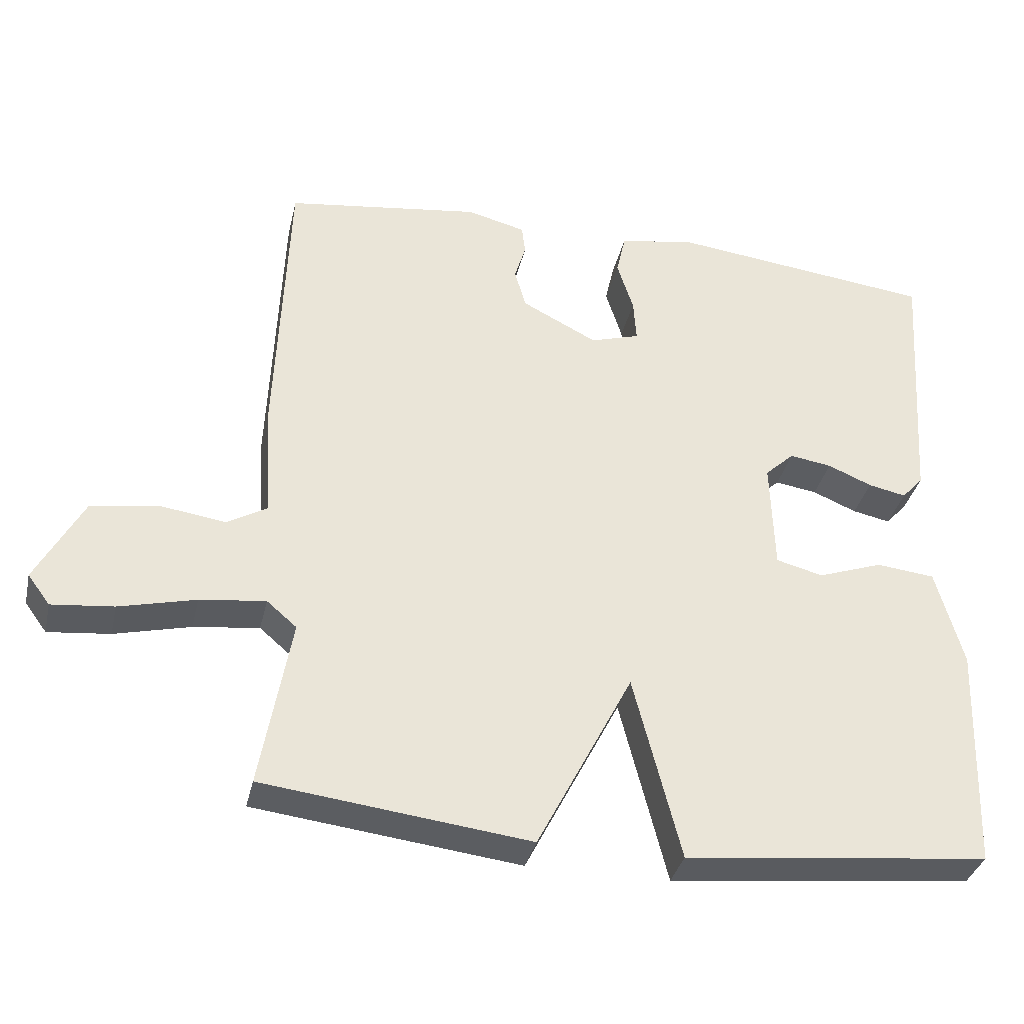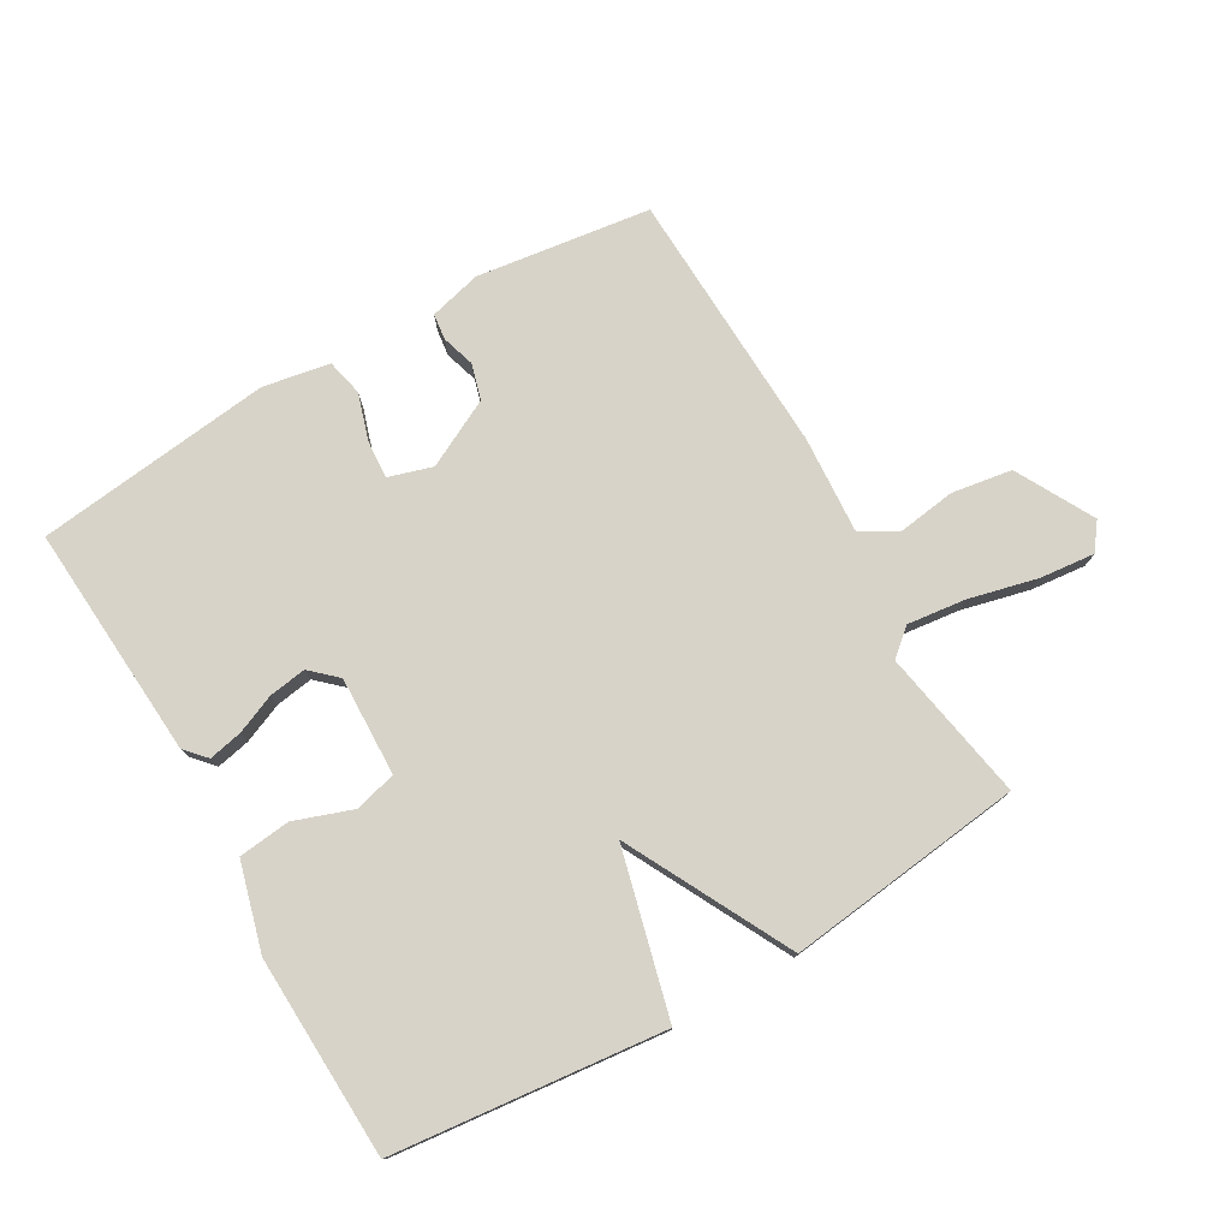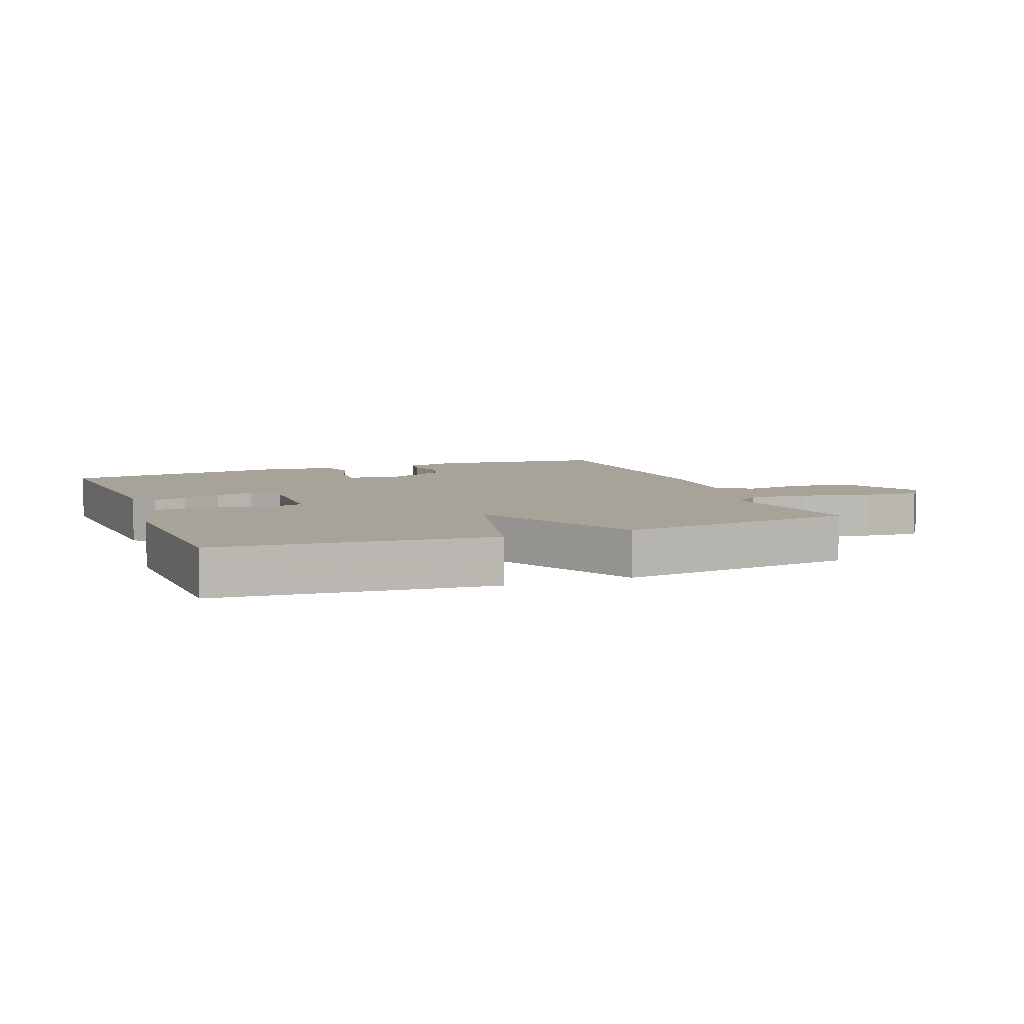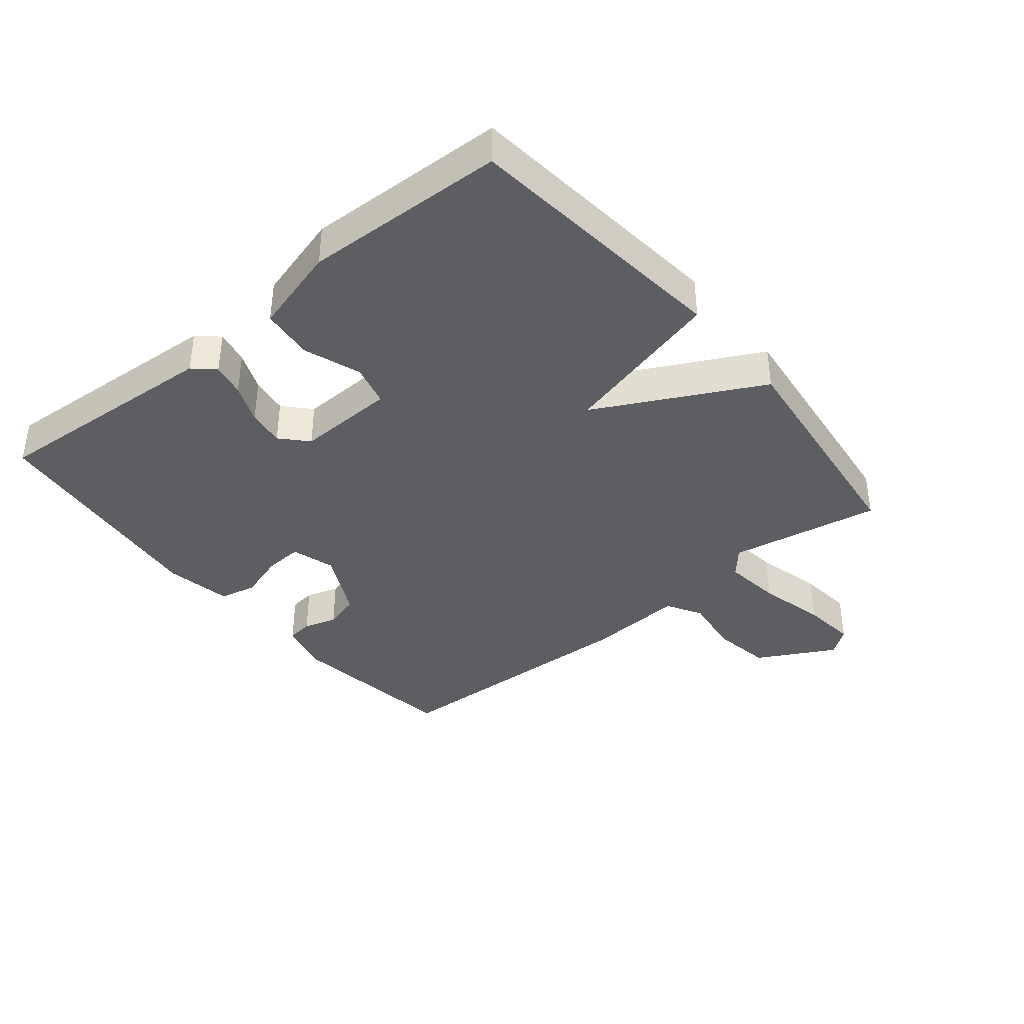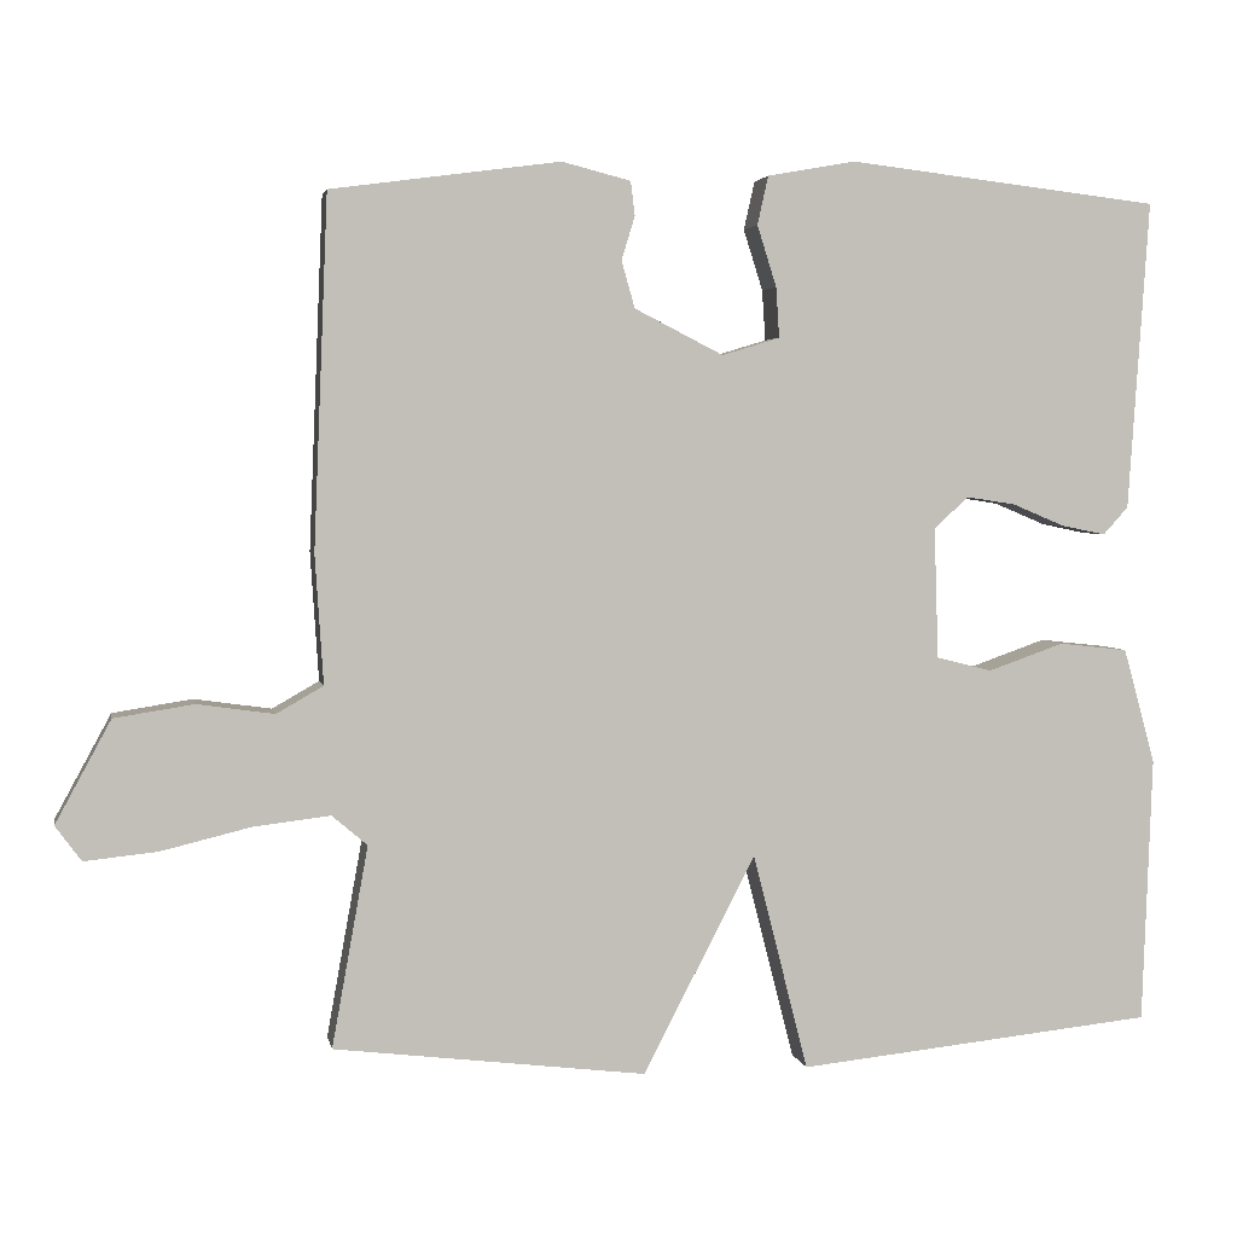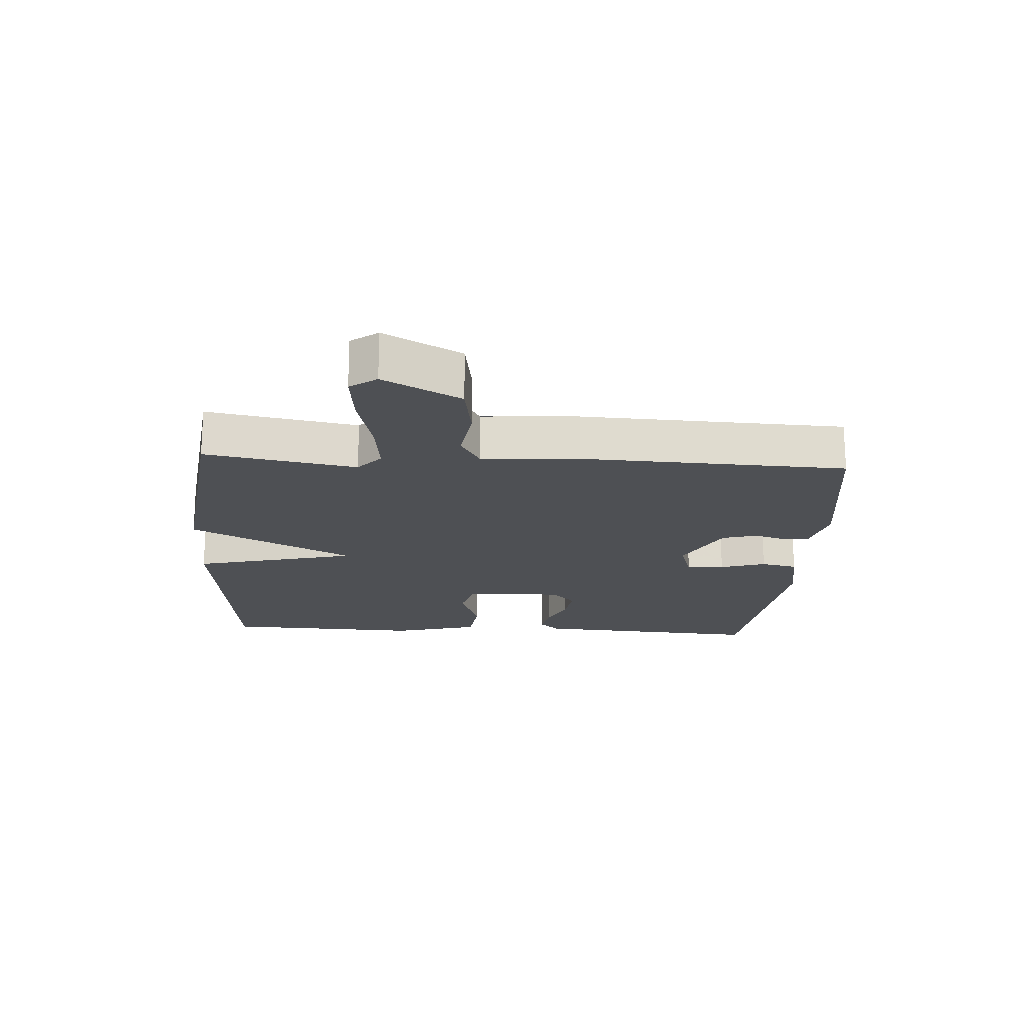
<metadata>
{"format":"obj","ext":"obj","renderer":"f3d","projection":"perspective","resolution":1024,"background":"white","views":[{"elev":-35.1,"azim":-12.7,"up":"+Z"},{"elev":77.0,"azim":150.0,"up":"+Y"},{"elev":6.8,"azim":158.7,"up":"+Y"},{"elev":-38.5,"azim":129.4,"up":"+Y"},{"elev":3.3,"azim":-10.7,"up":"+Z"},{"elev":-18.7,"azim":-93.7,"up":"+Y"}]}
</metadata>
<code>
v 0.5 0.07 -0.5
v 0.073 0.07 -0.545
v 0.007 0.07 -0.286
v -0.127 0.07 -0.545
v -0.5 0.07 -0.5
v -0.457 0.07 -0.261
v -0.499 0.07 -0.225
v -0.591 0.07 -0.236
v -0.698 0.07 -0.262
v -0.785 0.07 -0.271
v -0.816 0.07 -0.229
v -0.75 0.07 -0.107
v -0.655 0.07 -0.092
v -0.563 0.07 -0.105
v -0.507 0.07 -0.073
v -0.517 0.07 0.081
v -0.5 0.07 0.5
v -0.226 0.07 0.537
v -0.144 0.07 0.516
v -0.139 0.07 0.475
v -0.155 0.07 0.423
v -0.139 0.07 0.367
v -0.033 0.07 0.313
v 0.036 0.07 0.334
v 0.032 0.07 0.394
v 0.009 0.07 0.467
v 0.022 0.07 0.525
v 0.127 0.07 0.544
v 0.5 0.07 0.5
v 0.475 0.07 0.131
v 0.445 0.07 0.098
v 0.392 0.07 0.109
v 0.33 0.07 0.135
v 0.271 0.07 0.144
v 0.23 0.07 0.106
v 0.235 0.07 -0.05
v 0.301 0.07 -0.067
v 0.392 0.07 -0.035
v 0.474 0.07 -0.044
v 0.512 0.07 -0.182
v 0.5 0 -0.5
v 0.073 0 -0.545
v 0.007 0 -0.286
v -0.127 0 -0.545
v -0.5 0 -0.5
v -0.457 0 -0.261
v -0.499 0 -0.225
v -0.591 0 -0.236
v -0.698 0 -0.262
v -0.785 0 -0.271
v -0.816 0 -0.229
v -0.75 0 -0.107
v -0.655 0 -0.092
v -0.563 0 -0.105
v -0.507 0 -0.073
v -0.517 0 0.081
v -0.5 0 0.5
v -0.226 0 0.537
v -0.144 0 0.516
v -0.139 0 0.475
v -0.155 0 0.423
v -0.139 0 0.367
v -0.033 0 0.313
v 0.036 0 0.334
v 0.032 0 0.394
v 0.009 0 0.467
v 0.022 0 0.525
v 0.127 0 0.544
v 0.5 0 0.5
v 0.475 0 0.131
v 0.445 0 0.098
v 0.392 0 0.109
v 0.33 0 0.135
v 0.271 0 0.144
v 0.23 0 0.106
v 0.235 0 -0.05
v 0.301 0 -0.067
v 0.392 0 -0.035
v 0.474 0 -0.044
v 0.512 0 -0.182
f 1 2 3
f 40 1 3
f 39 40 3
f 38 39 3
f 37 38 3
f 36 37 3
f 35 36 3
f 31 32 33
f 30 31 33
f 29 30 33
f 28 29 33
f 27 28 33
f 26 27 33
f 25 26 33
f 24 25 33 34
f 23 24 34 35
f 19 20 21
f 18 19 21
f 17 18 21
f 16 17 21
f 15 16 21
f 15 21 22
f 12 13 14
f 11 12 14
f 10 11 14
f 9 10 14
f 8 9 14
f 7 8 14 15
f 23 35 3
f 22 23 3
f 15 22 3
f 7 15 3
f 6 7 3
f 3 4 5 6
f 43 42 41
f 43 41 80
f 43 80 79
f 43 79 78
f 43 78 77
f 43 77 76
f 43 76 75
f 73 72 71
f 73 71 70
f 73 70 69
f 73 69 68
f 73 68 67
f 73 67 66
f 73 66 65
f 74 73 65 64
f 75 74 64 63
f 61 60 59
f 61 59 58
f 61 58 57
f 61 57 56
f 61 56 55
f 62 61 55
f 54 53 52
f 54 52 51
f 54 51 50
f 54 50 49
f 54 49 48
f 55 54 48 47
f 43 75 63
f 43 63 62
f 43 62 55
f 43 55 47
f 43 47 46
f 46 45 44 43
f 1 41 42 2
f 2 42 43 3
f 3 43 44 4
f 4 44 45 5
f 5 45 46 6
f 6 46 47 7
f 7 47 48 8
f 8 48 49 9
f 9 49 50 10
f 10 50 51 11
f 11 51 52 12
f 12 52 53 13
f 13 53 54 14
f 14 54 55 15
f 15 55 56 16
f 16 56 57 17
f 17 57 58 18
f 18 58 59 19
f 19 59 60 20
f 20 60 61 21
f 21 61 62 22
f 22 62 63 23
f 23 63 64 24
f 24 64 65 25
f 25 65 66 26
f 26 66 67 27
f 27 67 68 28
f 28 68 69 29
f 29 69 70 30
f 30 70 71 31
f 31 71 72 32
f 32 72 73 33
f 33 73 74 34
f 34 74 75 35
f 35 75 76 36
f 36 76 77 37
f 37 77 78 38
f 38 78 79 39
f 39 79 80 40
f 40 80 41 1

</code>
